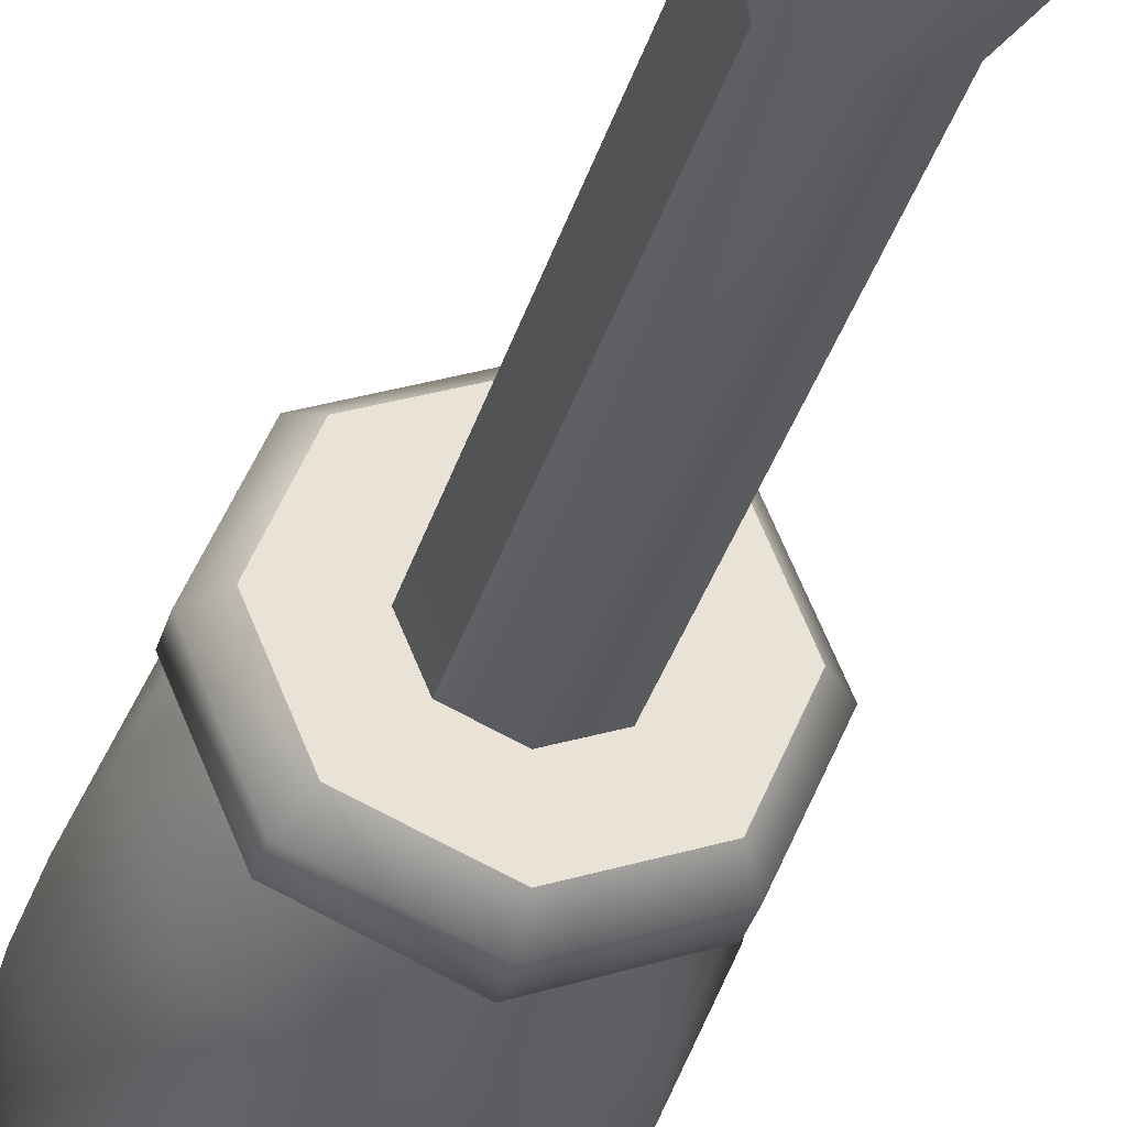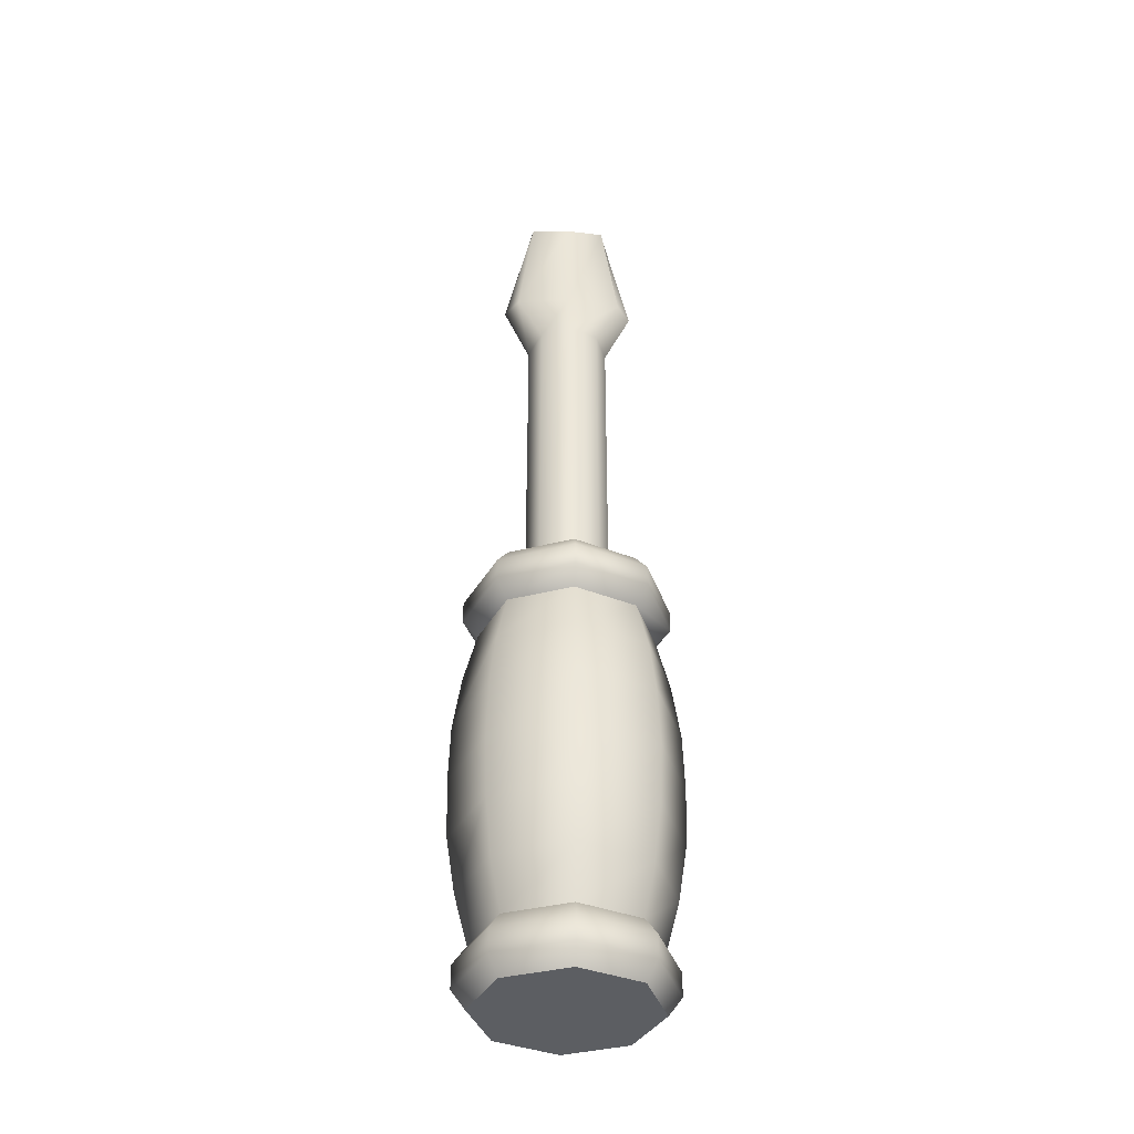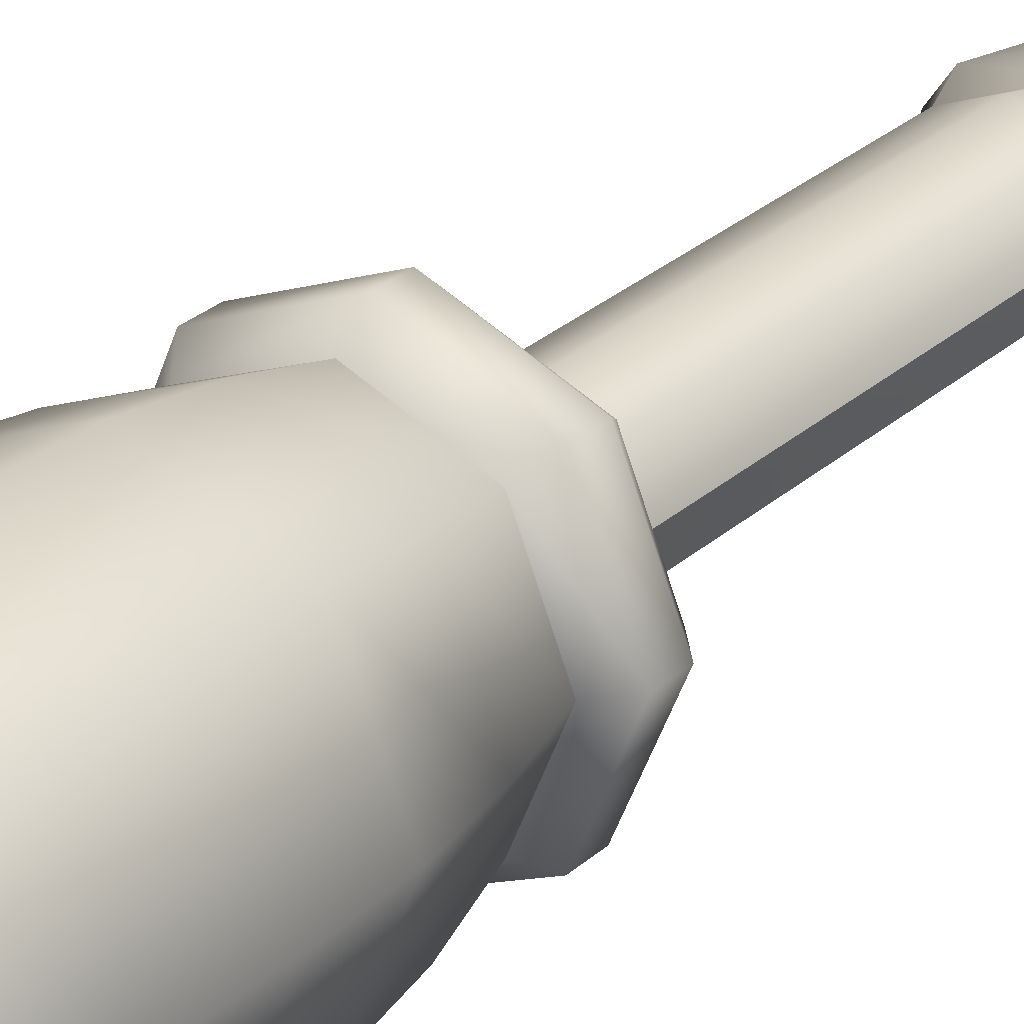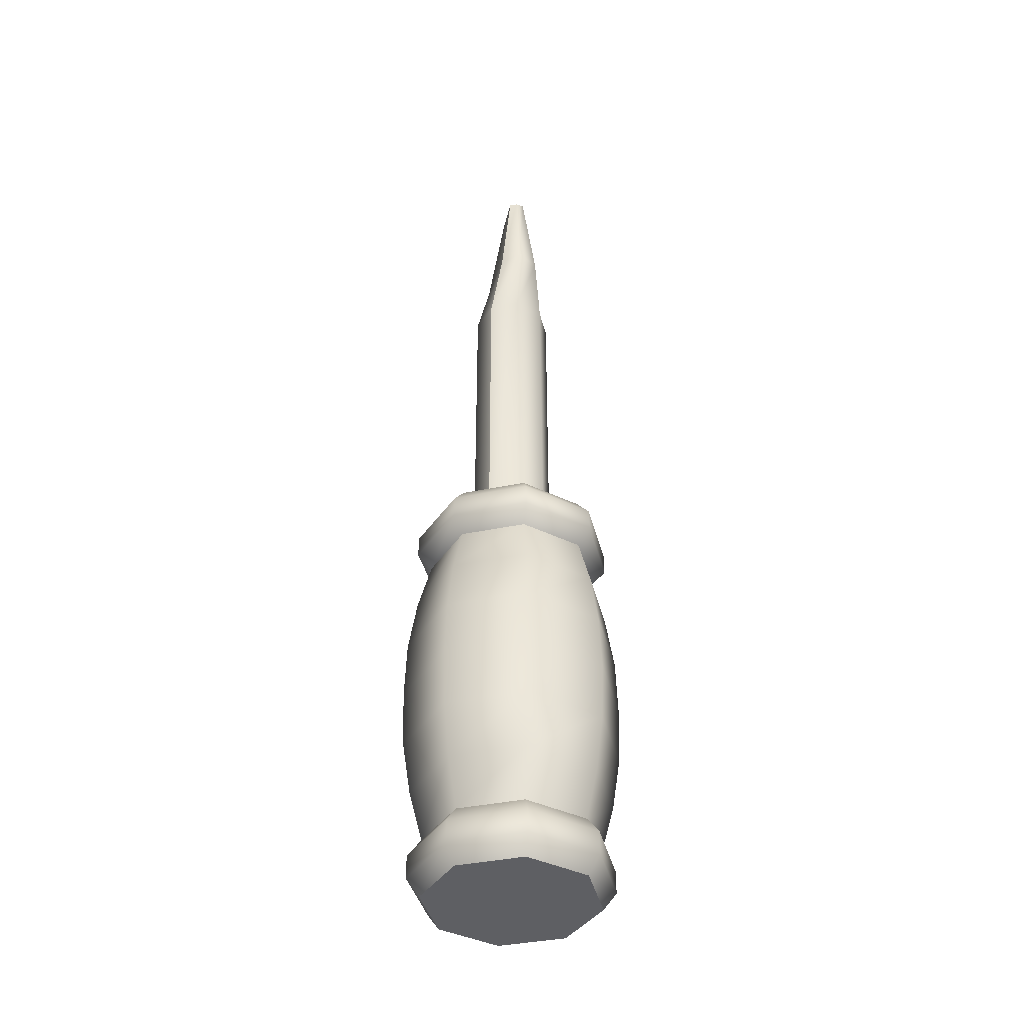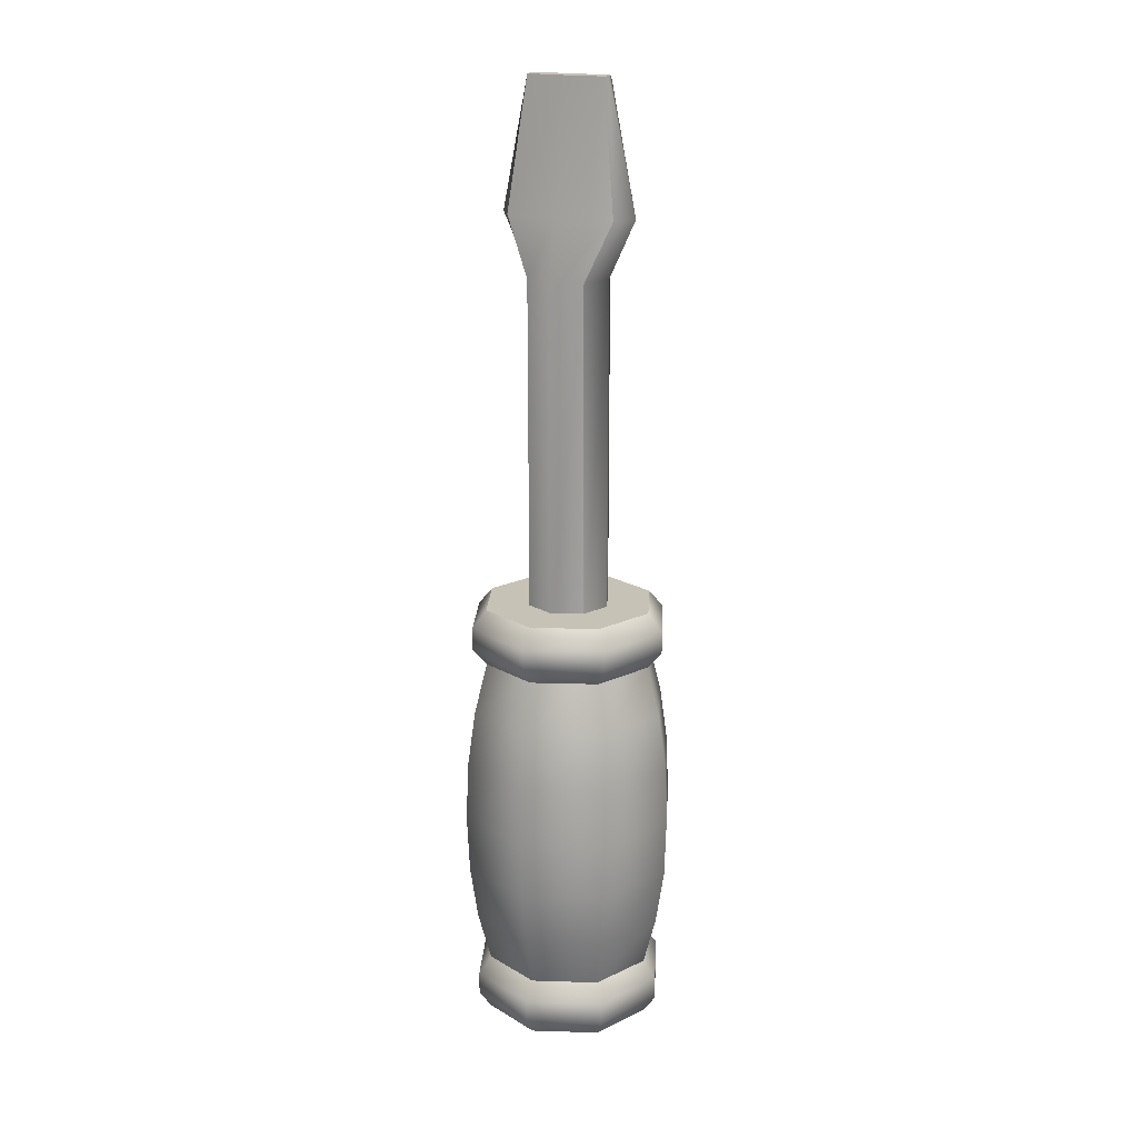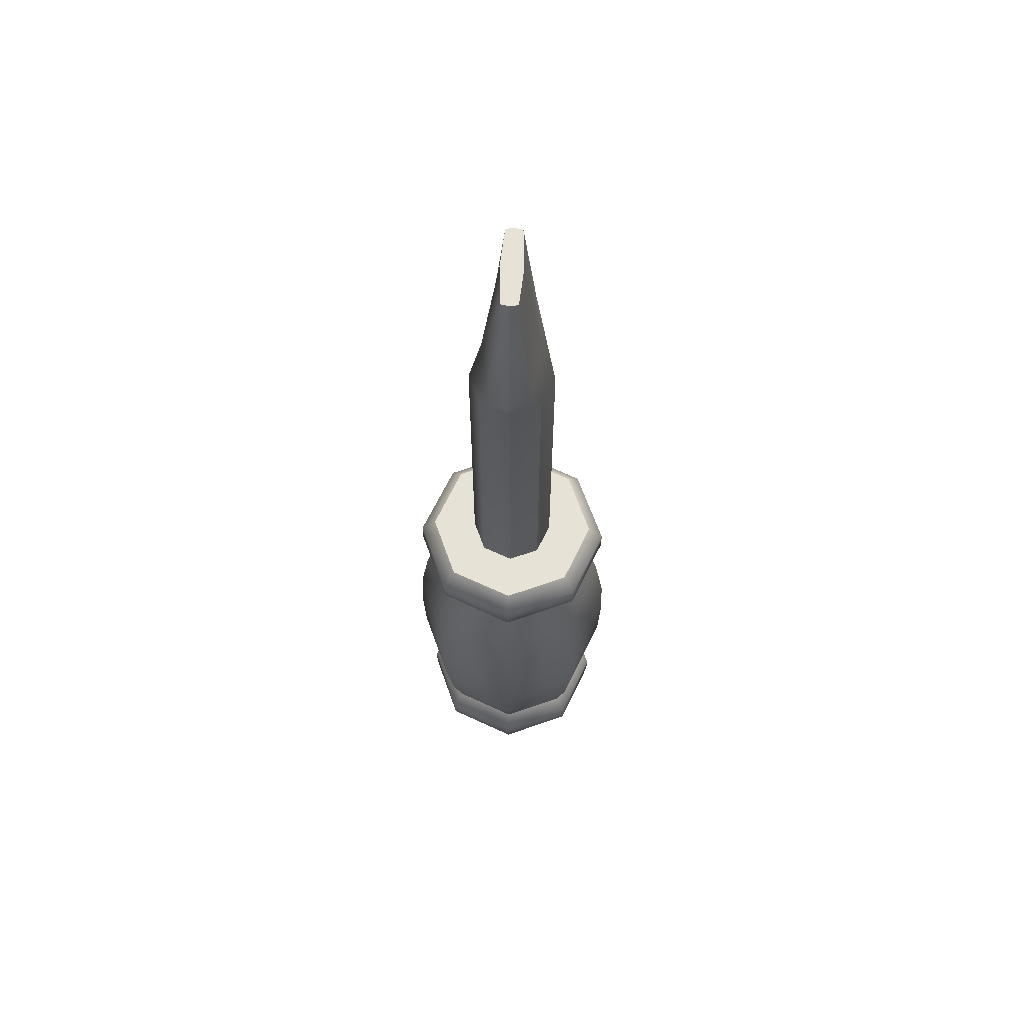
<metadata>
{"format":"obj","ext":"obj","renderer":"f3d","projection":"perspective","resolution":1024,"background":"white","views":[{"elev":-32.5,"azim":165.3,"up":"+Z"},{"elev":-37.9,"azim":-4.3,"up":"+Y"},{"elev":26.2,"azim":35.2,"up":"+Z"},{"elev":-40.7,"azim":-98.5,"up":"+Y"},{"elev":18.8,"azim":-154.4,"up":"+Y"},{"elev":63.8,"azim":93.0,"up":"+Y"}]}
</metadata>
<code>
g driver
v 0.0004784 -0.4896 0.08855
v -0.08855 -0.4896 -0.0004784
v -0.0627 -0.4896 0.0627
v 0.08855 -0.4896 -0.0004784
v 0.0627 -0.4896 0.0627
v 0.0004784 -0.4896 -0.08855
v -0.0627 -0.4896 -0.0627
v 0.0627 -0.4896 -0.0627
v 0.0004784 -0.03398 -0.08855
v -0.08855 -0.03398 -0.0004784
v -0.0627 -0.03398 -0.0627
v 0.08855 -0.03398 -0.0004784
v 0.0627 -0.03398 -0.0627
v 0.0004784 -0.03398 0.08855
v -0.0627 -0.03398 0.0627
v 0.0627 -0.03398 0.0627
v 0.0004784 -0.05408 -0.0426
v -0.03015 0.2991 -0.03015
v -0.03015 -0.05408 -0.03015
v 0.0004784 0.2991 -0.0426
v 0.03015 -0.05408 -0.03015
v -0.056 0.3585 -0.02058
v 0.03015 0.2991 -0.03015
v 0.0004784 0.3585 -0.0292
v -0.03973 0.4896 -0.008136
v 0.056 0.3585 -0.02058
v 0.0004784 0.4896 -0.01101
v 0.03973 0.4896 -0.008136
v -0.03015 -0.05408 -0.03015
v -0.0426 0.2991 -0.0004784
v -0.0426 -0.05408 -0.0004784
v -0.03015 0.2991 -0.03015
v -0.07036 0.3585 -0.0004784
v -0.056 0.3585 -0.02058
v -0.04164 0.4896 -0.0004784
v -0.03973 0.4896 -0.008136
v 0.03015 -0.05408 0.03015
v 0.0426 0.2991 -0.0004784
v 0.0426 -0.05408 -0.0004784
v 0.03015 0.2991 0.03015
v 0.07036 0.3585 -0.0004784
v 0.0004784 -0.05408 0.0426
v 0.056 0.3585 0.02058
v 0.04164 0.4896 -0.0004784
v 0.03973 0.4896 0.008137
v 0.0004784 0.2991 0.0426
v -0.03015 -0.05408 0.03015
v 0.0004784 0.3585 0.0292
v 0.0004784 0.4896 0.01101
v -0.03015 0.2991 0.03015
v -0.0426 -0.05408 -0.0004784
v -0.0426 0.2991 -0.0004784
v -0.056 0.3585 0.02058
v -0.03973 0.4896 0.008137
v -0.07036 0.3585 -0.0004784
v -0.04164 0.4896 -0.0004784
v 0.0426 -0.05408 -0.0004784
v 0.03015 0.2991 -0.03015
v 0.03015 -0.05408 -0.03015
v 0.0426 0.2991 -0.0004784
v 0.056 0.3585 -0.02058
v 0.07036 0.3585 -0.0004784
v 0.03973 0.4896 -0.008136
v 0.04164 0.4896 -0.0004784
v -0.03973 0.4896 -0.008136
v -0.03973 0.4896 0.008137
v -0.04164 0.4896 -0.0004784
v 0.03973 0.4896 -0.008136
v 0.0004784 0.4896 -0.01101
v 0.03973 0.4896 0.008137
v 0.0004784 0.4896 0.01101
v 0.04164 0.4896 -0.0004784
v 0.08855 -0.09237 -0.0004784
v 0.07323 -0.07514 -0.07323
v 0.0627 -0.09237 -0.0627
v 0.1039 -0.07514 -0.0004784
v 0.07323 -0.05217 -0.07323
v 0.0627 -0.09237 0.0627
v 0.1039 -0.05217 -0.0004784
v 0.0627 -0.03398 -0.0627
v 0.08855 -0.03398 -0.0004784
v 0.07323 -0.07514 0.07323
v 0.0004784 -0.09237 0.08855
v 0.07323 -0.05217 0.07323
v 0.0627 -0.03398 0.0627
v 0.0004784 -0.07514 0.1039
v -0.0627 -0.09237 0.0627
v 0.0004784 -0.05217 0.1039
v 0.0004784 -0.03398 0.08855
v -0.07323 -0.07514 0.07323
v -0.08855 -0.09237 -0.0004784
v -0.07323 -0.05217 0.07323
v -0.0627 -0.03398 0.0627
v -0.1039 -0.07514 -0.0004784
v -0.0627 -0.09237 -0.0627
v -0.1039 -0.05217 -0.0004784
v -0.08855 -0.03398 -0.0004784
v -0.07323 -0.07514 -0.07323
v 0.0004784 -0.09237 -0.08855
v -0.07323 -0.05217 -0.07323
v -0.0627 -0.03398 -0.0627
v 0.0004784 -0.07514 -0.1039
v 0.0627 -0.09237 -0.0627
v 0.07323 -0.07514 -0.07323
v 0.0004784 -0.05217 -0.1039
v 0.0004784 -0.03398 -0.08855
v 0.07323 -0.05217 -0.07323
v 0.0627 -0.03398 -0.0627
v 0.08855 -0.4293 -0.0004784
v 0.07227 -0.3776 -0.07227
v 0.0627 -0.4293 -0.0627
v 0.1019 -0.3776 -0.0004784
v 0.07802 -0.3212 -0.07802
v 0.0627 -0.4293 0.0627
v 0.1106 -0.3212 -0.0004784
v 0.07993 -0.2609 -0.07993
v 0.07227 -0.3776 0.07227
v 0.0004784 -0.4293 0.08855
v 0.1125 -0.2609 -0.0004784
v 0.07802 -0.2005 -0.07802
v 0.0004784 -0.3776 0.1019
v -0.0627 -0.4293 0.0627
v 0.07802 -0.3212 0.07802
v 0.1106 -0.2005 -0.0004784
v 0.07227 -0.1441 -0.07227
v -0.07227 -0.3776 0.07227
v -0.08855 -0.4293 -0.0004784
v 0.07993 -0.2609 0.07993
v 0.0004784 -0.3212 0.1106
v 0.1019 -0.1441 -0.0004784
v 0.0627 -0.09237 -0.0627
v 0.08855 -0.09237 -0.0004784
v -0.1019 -0.3776 -0.0004784
v -0.0627 -0.4293 -0.0627
v -0.07802 -0.3212 0.07802
v 0.0004784 -0.2609 0.1125
v 0.07802 -0.2005 0.07802
v 0.07227 -0.1441 0.07227
v 0.0627 -0.09237 0.0627
v -0.07227 -0.3776 -0.07227
v 0.0004784 -0.4293 -0.08855
v -0.1106 -0.3212 -0.0004784
v -0.07993 -0.2609 0.07993
v 0.0004784 -0.2005 0.1106
v 0.0004784 -0.1441 0.1019
v 0.0004784 -0.09237 0.08855
v 0.0004784 -0.3776 -0.1019
v 0.0627 -0.4293 -0.0627
v 0.07227 -0.3776 -0.07227
v -0.07802 -0.3212 -0.07802
v 0.0004784 -0.3212 -0.1106
v 0.07802 -0.3212 -0.07802
v -0.1125 -0.2609 -0.0004784
v -0.07802 -0.2005 0.07802
v -0.07227 -0.1441 0.07227
v -0.0627 -0.09237 0.0627
v 0.0004784 -0.2609 -0.1125
v 0.07993 -0.2609 -0.07993
v -0.07993 -0.2609 -0.07993
v -0.1106 -0.2005 -0.0004784
v -0.1019 -0.1441 -0.0004784
v -0.08855 -0.09237 -0.0004784
v -0.07802 -0.2005 -0.07802
v 0.0004784 -0.2005 -0.1106
v 0.07802 -0.2005 -0.07802
v -0.07227 -0.1441 -0.07227
v -0.0627 -0.09237 -0.0627
v 0.0004784 -0.1441 -0.1019
v 0.07227 -0.1441 -0.07227
v 0.0004784 -0.09237 -0.08855
v 0.0627 -0.09237 -0.0627
v 0.08855 -0.4896 -0.0004784
v 0.07227 -0.4714 -0.07227
v 0.0627 -0.4896 -0.0627
v 0.1019 -0.4714 -0.0004784
v 0.07227 -0.4475 -0.07227
v 0.0627 -0.4896 0.0627
v 0.1019 -0.4475 -0.0004784
v 0.0627 -0.4293 -0.0627
v 0.08855 -0.4293 -0.0004784
v 0.07227 -0.4714 0.07227
v 0.0004784 -0.4896 0.08855
v 0.07227 -0.4475 0.07227
v 0.0627 -0.4293 0.0627
v 0.0004784 -0.4714 0.1019
v -0.0627 -0.4896 0.0627
v 0.0004784 -0.4475 0.1019
v 0.0004784 -0.4293 0.08855
v -0.07227 -0.4714 0.07227
v -0.08855 -0.4896 -0.0004784
v -0.07227 -0.4475 0.07227
v -0.0627 -0.4293 0.0627
v -0.1019 -0.4714 -0.0004784
v -0.0627 -0.4896 -0.0627
v -0.1019 -0.4475 -0.0004784
v -0.08855 -0.4293 -0.0004784
v -0.07227 -0.4714 -0.07227
v 0.0004784 -0.4896 -0.08855
v -0.07227 -0.4475 -0.07227
v -0.0627 -0.4293 -0.0627
v 0.0004784 -0.4714 -0.1019
v 0.0627 -0.4896 -0.0627
v 0.07227 -0.4714 -0.07227
v 0.0004784 -0.4475 -0.1019
v 0.0004784 -0.4293 -0.08855
v 0.07227 -0.4475 -0.07227
v 0.0627 -0.4293 -0.0627
g driver_0
f 3 2 1
f 2 4 1
f 1 4 5
f 6 4 2
f 7 6 2
f 8 4 6
f 11 10 9
f 10 12 9
f 9 12 13
f 14 12 10
f 15 14 10
f 16 12 14
f 19 18 17
f 20 17 18
f 17 20 21
f 18 22 20
f 23 21 20
f 24 20 22
f 20 24 23
f 22 25 24
f 26 23 24
f 27 24 25
f 24 27 26
f 28 26 27
f 31 30 29
f 32 29 30
f 30 33 32
f 34 32 33
f 33 35 34
f 36 34 35
f 39 38 37
f 40 37 38
f 38 41 40
f 37 40 42
f 43 40 41
f 41 44 43
f 45 43 44
f 46 42 40
f 40 43 46
f 42 46 47
f 43 45 48
f 48 46 43
f 49 48 45
f 50 47 46
f 46 48 50
f 47 50 51
f 52 51 50
f 48 49 53
f 53 50 48
f 50 53 52
f 54 53 49
f 55 52 53
f 53 54 55
f 56 55 54
f 59 58 57
f 60 57 58
f 58 61 60
f 62 60 61
f 61 63 62
f 64 62 63
f 67 66 65
f 66 68 65
f 65 68 69
f 70 68 66
f 71 70 66
f 72 68 70
f 75 74 73
f 76 73 74
f 74 77 76
f 73 76 78
f 79 76 77
f 77 80 79
f 81 79 80
f 82 78 76
f 76 79 82
f 78 82 83
f 79 81 84
f 84 82 79
f 85 84 81
f 86 83 82
f 82 84 86
f 83 86 87
f 84 85 88
f 88 86 84
f 89 88 85
f 90 87 86
f 86 88 90
f 87 90 91
f 88 89 92
f 92 90 88
f 93 92 89
f 94 91 90
f 90 92 94
f 91 94 95
f 92 93 96
f 96 94 92
f 97 96 93
f 98 95 94
f 94 96 98
f 95 98 99
f 96 97 100
f 100 98 96
f 101 100 97
f 102 99 98
f 98 100 102
f 99 102 103
f 104 103 102
f 100 101 105
f 105 102 100
f 102 105 104
f 106 105 101
f 107 104 105
f 105 106 107
f 108 107 106
f 111 110 109
f 112 109 110
f 110 113 112
f 109 112 114
f 115 112 113
f 113 116 115
f 117 114 112
f 112 115 117
f 114 117 118
f 119 115 116
f 116 120 119
f 121 118 117
f 118 121 122
f 123 117 115
f 115 119 123
f 117 123 121
f 124 119 120
f 120 125 124
f 126 122 121
f 122 126 127
f 128 123 119
f 119 124 128
f 129 121 123
f 121 129 126
f 123 128 129
f 130 124 125
f 125 131 130
f 132 130 131
f 133 127 126
f 127 133 134
f 135 126 129
f 126 135 133
f 136 129 128
f 129 136 135
f 137 128 124
f 124 130 137
f 128 137 136
f 130 132 138
f 138 137 130
f 139 138 132
f 140 134 133
f 134 140 141
f 142 133 135
f 133 142 140
f 143 135 136
f 135 143 142
f 144 136 137
f 137 138 144
f 136 144 143
f 138 139 145
f 145 144 138
f 146 145 139
f 147 141 140
f 141 147 148
f 149 148 147
f 150 140 142
f 140 150 147
f 147 151 149
f 151 147 150
f 152 149 151
f 153 142 143
f 142 153 150
f 154 143 144
f 144 145 154
f 143 154 153
f 145 146 155
f 155 154 145
f 156 155 146
f 151 157 152
f 158 152 157
f 150 159 151
f 159 150 153
f 157 151 159
f 160 153 154
f 154 155 160
f 153 160 159
f 155 156 161
f 161 160 155
f 162 161 156
f 163 159 160
f 159 163 157
f 160 161 163
f 157 164 158
f 164 157 163
f 165 158 164
f 161 162 166
f 166 163 161
f 163 166 164
f 167 166 162
f 164 168 165
f 168 164 166
f 166 167 168
f 169 165 168
f 170 168 167
f 168 170 169
f 171 169 170
f 174 173 172
f 175 172 173
f 173 176 175
f 172 175 177
f 178 175 176
f 176 179 178
f 180 178 179
f 181 177 175
f 175 178 181
f 177 181 182
f 178 180 183
f 183 181 178
f 184 183 180
f 185 182 181
f 181 183 185
f 182 185 186
f 183 184 187
f 187 185 183
f 188 187 184
f 189 186 185
f 185 187 189
f 186 189 190
f 187 188 191
f 191 189 187
f 192 191 188
f 193 190 189
f 189 191 193
f 190 193 194
f 191 192 195
f 195 193 191
f 196 195 192
f 197 194 193
f 193 195 197
f 194 197 198
f 195 196 199
f 199 197 195
f 200 199 196
f 201 198 197
f 197 199 201
f 198 201 202
f 203 202 201
f 199 200 204
f 204 201 199
f 201 204 203
f 205 204 200
f 206 203 204
f 204 205 206
f 207 206 205

</code>
